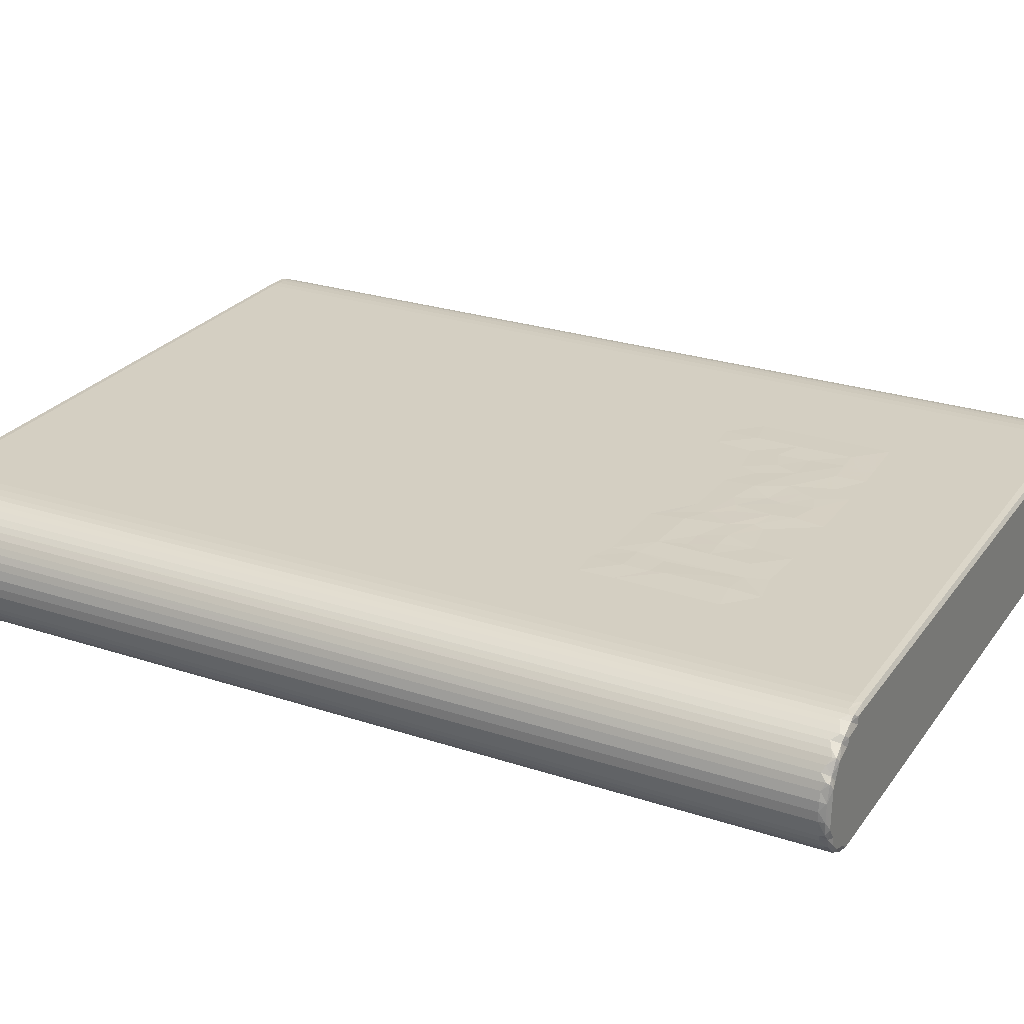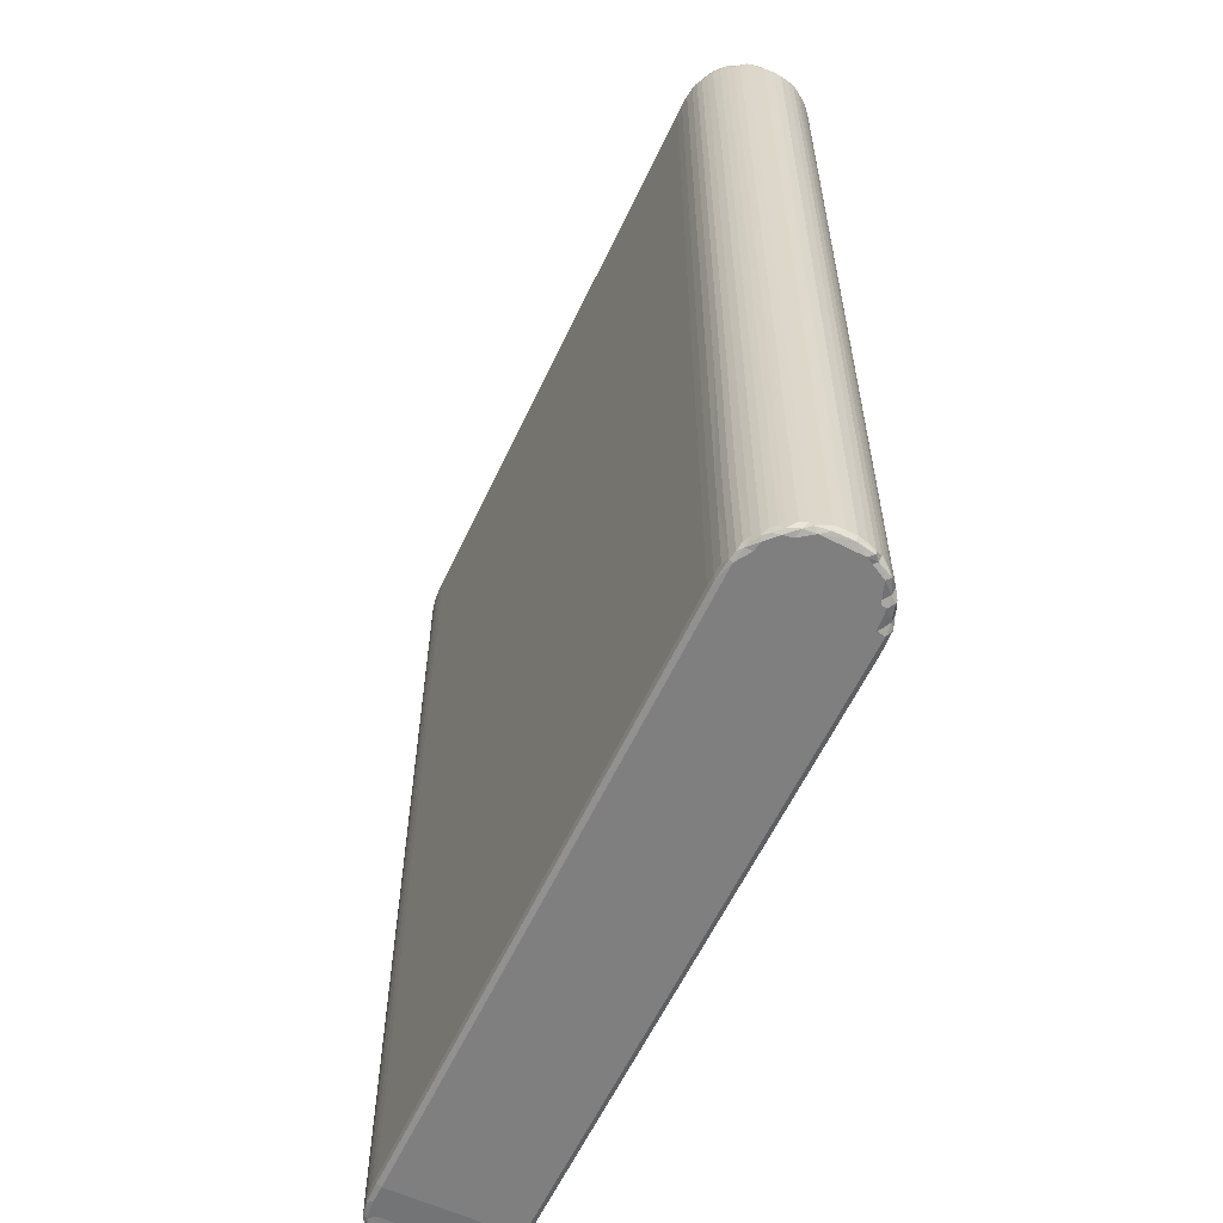
<metadata>
{"format":"obj","ext":"obj","renderer":"f3d","projection":"perspective","resolution":1024,"background":"white","views":[{"elev":25.8,"azim":117.7,"up":"+Y"},{"elev":-59.8,"azim":64.9,"up":"+Z"}]}
</metadata>
<code>
v -0.2267 -0.03125 -0.2779
v -0.2289 -0.0269 -0.2785
v -0.2294 -0.02776 -0.2752
v -0.2239 -0.03421 -0.2768
v -0.2231 -0.03346 -0.2791
v -0.224 -0.02923 -0.2796
v -0.2208 -0.03683 -0.2779
v -0.2169 -0.03932 -0.2752
v -0.2161 -0.03897 -0.2785
v -0.217 -0.0352 -0.2796
v -0.2133 -0.04134 -0.2768
v -0.211 -0.04026 -0.2792
v -0.2267 -0.03131 -0.1641
v -0.2294 -0.02768 -0.1562
v -0.2337 -0.0202 -0.2777
v -0.2352 -0.01152 -0.2785
v -0.2351 -0.0158 -0.2752
v -0.2317 -0.02423 -0.2768
v -0.2302 -0.02191 -0.2791
v -0.2313 -0.0164 -0.2796
v -0.2269 -0.0202 -0.2796
v -0.2364 -0.01019 -0.2752
v -0.2352 0.003037 -0.2785
v -0.2366 -0.00435 -0.2752
v -0.232 0.007542 -0.2796
v -0.224 -0.03418 -0.1599
v -0.2208 -0.0368 -0.1594
v -0.217 -0.0393 -0.1571
v -0.227 -0.03105 -0.1494
v -0.2169 -0.03935 0.04646
v -0.227 -0.03104 0.04061
v -0.2241 -0.03407 0.03987
v -0.2209 -0.03675 0.05165
v -0.2317 -0.02423 0.3119
v -0.2294 -0.02777 0.04855
v -0.2133 -0.04132 0.07094
v -0.2096 -0.04282 -0.2779
v -0.2053 -0.04393 -0.2752
v -0.2016 -0.04435 -0.2787
v -0.1998 -0.04488 -0.2752
v -0.1979 -0.04198 -0.2802
v -0.2069 -0.03672 -0.2796
v -0.1935 -0.04531 -0.2754
v -0.187 -0.04486 -0.2794
v -0.1872 -0.04546 -0.2756
v -0.1872 -0.04207 -0.2809
v -0.1872 0.03338 -0.2809
v 0.1803 -0.04546 0.3138
v 0.1857 -0.04486 -0.2794
v 0.1931 0.03336 -0.2809
v -0.1935 -0.04531 0.3138
v -0.1872 -0.04546 0.3138
v -0.2 -0.04487 0.2519
v -0.2096 -0.04282 0.1177
v -0.2267 -0.03127 0.05352
v -0.217 -0.03924 0.2451
v -0.2239 -0.03421 0.3119
v -0.2364 -0.01019 0.3138
v -0.2351 -0.0158 0.3138
v -0.2267 -0.03127 0.3156
v -0.2127 -0.04157 0.2478
v -0.2366 -0.00435 0.3138
v -0.2294 -0.02776 0.3138
v -0.2337 -0.02019 0.3156
v -0.2208 -0.03682 0.3156
v -0.2133 -0.04134 0.3119
v -0.2169 -0.03932 0.3138
v -0.2265 -0.03111 0.3178
v -0.2246 -0.02852 0.319
v -0.2232 -0.03366 0.3173
v -0.2207 -0.03671 0.3178
v -0.218 -0.03486 0.319
v -0.2196 -0.03004 0.319
v -0.2118 -0.04053 0.3173
v -0.2334 -0.01966 0.3178
v -0.2312 -0.01654 0.319
v -0.2305 -0.02257 0.3173
v -0.2264 -0.01735 0.319
v -0.2353 -0.009428 0.3175
v -0.2322 0.007263 0.319
v -0.2052 -0.04397 0.1215
v -0.2047 -0.04422 0.2485
v -0.2094 -0.04293 0.2554
v -0.2053 -0.04394 0.2615
v -0.1998 -0.04488 0.3138
v -0.2089 -0.04303 0.3177
v -0.2053 -0.04393 0.3138
v -0.206 -0.04117 0.319
v -0.1999 -0.04435 0.3175
v -0.2067 -0.03676 0.319
v -0.1912 -0.04207 0.319
v -0.1904 -0.04486 0.3175
v -0.1101 -0.002791 0.319
v 0.04248 -0.04207 0.319
v 0.1902 -0.04485 0.3175
v -0.2363 0.001475 -0.2752
v -0.2335 0.01161 -0.2783
v -0.2349 0.00719 -0.2752
v -0.2241 0.01918 -0.2796
v -0.2307 0.01489 -0.2788
v -0.2315 0.01557 -0.2752
v -0.2265 0.02259 -0.2786
v -0.2292 0.01908 -0.2752
v -0.2254 0.02087 -0.2796
v -0.2234 0.02567 -0.2752
v -0.2188 0.02761 -0.2788
v -0.2203 0.02825 -0.2752
v -0.2133 0.02813 -0.2796
v -0.2153 0.03117 -0.2782
v -0.2121 0.03292 -0.2752
v -0.2164 0.03073 -0.2752
v -0.2349 0.00719 0.3138
v -0.2335 0.01157 0.3138
v -0.2234 0.02567 0.2078
v -0.2069 0.02853 -0.2796
v -0.2065 0.03331 -0.2788
v -0.2085 0.03435 -0.2752
v -0.2001 0.03331 -0.2801
v -0.203 0.0356 -0.2779
v -0.2 0.0359 -0.2785
v -0.2042 0.03545 -0.2752
v -0.1935 0.03636 -0.2754
v -0.1872 0.03604 -0.2794
v -0.1872 0.0365 -0.2756
v -0.1148 0.0365 -0.1885
v 0.1803 0.0365 -0.2756
v 0.1835 0.03603 -0.2794
v -0.06564 0.0365 -0.1905
v -0.0377 0.0365 -0.1904
v -0.04757 0.03652 -0.1785
v 0.004457 0.0365 -0.1903
v -0.09473 0.03691 -0.1702
v -0.09462 0.03691 -0.1356
v -0.1149 0.0365 -0.1041
v -0.09626 0.0365 -0.08565
v -0.07859 0.0365 -0.08726
v -0.06423 0.03688 -0.1718
v -0.08102 0.03688 -0.1722
v -0.07846 0.03658 -0.1485
v -0.07697 0.0368 -0.1286
v -0.03807 0.0369 -0.1521
v -0.05638 0.0369 -0.1488
v -0.06294 0.03687 -0.1348
v -0.07554 0.0365 -0.1113
v -0.09529 0.03689 -0.1078
v -0.05204 0.0365 -0.1148
v -0.0463 0.03655 -0.1266
v -0.02835 0.03683 -0.1717
v -0.03207 0.03684 -0.1625
v -0.02828 0.0369 -0.1328
v -0.0159 0.03679 -0.1758
v -0.01384 0.03659 -0.1574
v 0.001903 0.03687 -0.1709
v -0.01638 0.03651 -0.1465
v 0.001714 0.03686 -0.1335
v -0.02807 0.0365 -0.1137
v -0.007493 0.0368 -0.1281
v 0.01041 0.0365 -0.1124
v 0.03538 0.0365 -0.09329
v -0.2315 0.01557 0.3138
v -0.2291 0.01918 0.3172
v -0.2265 0.02256 0.3175
v -0.2363 0.001475 0.3138
v -0.2203 0.02825 0.3138
v -0.2121 0.03292 0.3138
v -0.2166 0.03064 0.3167
v -0.2354 0.001845 0.3175
v -0.234 0.01006 0.3172
v -0.2264 0.01534 0.319
v -0.2312 0.01408 0.3179
v -0.2254 0.02087 0.319
v -0.22 0.02197 0.319
v -0.2133 0.02814 0.319
v -0.2234 0.02567 0.3138
v -0.2197 0.02691 0.3179
v -0.2144 0.03112 0.3175
v -0.1998 0.03592 0.3138
v -0.1935 0.03635 0.3138
v -0.1872 0.0365 0.3138
v -0.2085 0.03435 0.3138
v -0.2042 0.03545 0.3172
v 0.1803 0.0365 0.3138
v -0.2069 0.02853 0.319
v -0.2 0.03337 0.319
v -0.2073 0.033 0.3179
v -0.1926 0.03603 0.3175
v 0.1307 0.03338 0.319
v 0.198 -0.04204 -0.2809
v 0.1803 -0.04546 -0.2756
v 0.2064 -0.03676 -0.2809
v 0.1935 0.02853 -0.2809
v 0.1867 -0.04531 -0.2756
v 0.193 -0.04488 -0.2756
v 0.1982 -0.04398 -0.2794
v 0.2027 -0.04285 -0.2792
v 0.2064 -0.04134 -0.2756
v 0.2061 -0.04072 -0.2798
v 0.2022 -0.04305 -0.2083
v 0.2254 -0.01588 -0.2809
v 0.1931 -0.04487 -0.2138
v 0.1979 -0.04419 -0.2113
v 0.206 -0.04153 -0.207
v 0.2065 -0.04134 -0.04195
v 0.1984 -0.04395 -0.07775
v 0.2028 -0.04281 -0.06868
v 0.1867 -0.04531 0.3138
v 0.1985 -0.04393 0.3138
v 0.2101 -0.03932 -0.2756
v 0.2139 -0.03682 -0.2792
v 0.2121 -0.03562 -0.2809
v 0.2171 -0.03421 -0.2756
v 0.2171 -0.03371 -0.2798
v 0.2186 -0.02952 -0.2809
v 0.2219 -0.02871 -0.2791
v 0.2199 -0.03127 -0.2756
v 0.2196 -0.02391 -0.2809
v 0.2248 -0.02423 -0.2756
v 0.2244 -0.02269 -0.2798
v 0.2273 -0.01874 -0.2791
v 0.2268 -0.02019 -0.2756
v 0.2282 -0.0158 -0.2756
v 0.2295 -0.01019 -0.2756
v 0.2286 -0.01055 -0.2794
v 0.2298 -0.004351 -0.2756
v 0.2284 0.0007337 -0.2794
v 0.2102 -0.03924 -0.1997
v 0.2225 -0.02777 -0.004014
v 0.2199 -0.03127 -0.01321
v 0.2172 -0.03413 -0.01086
v 0.2298 -0.00435 -0.1363
v 0.214 -0.03679 -0.01214
v 0.21 -0.03936 -0.008308
v 0.2282 -0.0158 0.3138
v 0.2202 -0.03103 0.00022
v 0.2248 -0.02423 0.3138
v 0.193 -0.04488 0.3138
v 0.2064 -0.04134 0.3138
v 0.2028 -0.04281 0.3138
v 0.1204 -0.01319 0.319
v 0.1981 -0.04202 0.319
v 0.1495 0.000311 0.3191
v 0.1925 0.03334 0.319
v 0.2013 -0.04331 0.3173
v 0.2052 -0.04108 0.3179
v 0.2064 -0.03676 0.319
v 0.2121 -0.03561 0.319
v 0.1935 0.02853 0.319
v 0.2252 -0.01616 0.319
v 0.2141 -0.0367 0.1896
v 0.2226 -0.02767 0.2013
v 0.2202 -0.03105 0.1896
v 0.2101 -0.03931 0.1885
v 0.2171 -0.03417 0.1951
v 0.2268 -0.02023 0.3172
v 0.2295 -0.01019 0.3138
v 0.2298 -0.004351 0.3138
v 0.2198 -0.03132 0.2018
v 0.2171 -0.03417 0.3137
v 0.2134 -0.03718 0.3174
v 0.2225 -0.02776 0.3138
v 0.2101 -0.03932 0.3138
v 0.22 -0.03112 0.3174
v 0.2164 -0.03429 0.3179
v 0.2186 -0.02952 0.319
v 0.2196 -0.02391 0.319
v 0.2244 0.00779 0.319
v 0.2239 -0.02351 0.3179
v 0.2283 -0.01242 0.3175
v 0.2287 -0.002007 0.3175
v 0.05051 0.0365 -0.1895
v 0.0813 0.0365 -0.1875
v 0.1025 0.0365 -0.1914
v 0.1212 0.0365 -0.1743
v 0.2175 0.02013 -0.2809
v 0.2066 0.02196 -0.2809
v 0.1867 0.03636 -0.2756
v 0.1965 0.0353 -0.2796
v 0.1929 0.03593 -0.2756
v 0.2058 0.0274 -0.2809
v 0.1996 0.0329 -0.2792
v 0.209 0.03 -0.2797
v 0.2052 0.03292 -0.2756
v 0.2016 0.03435 -0.2737
v 0.1973 0.03545 -0.2775
v 0.004118 0.03689 -0.158
v 0.02394 0.03651 -0.1601
v 0.009528 0.03675 -0.1371
v 0.02053 0.03665 -0.1532
v 0.02771 0.03683 -0.1391
v 0.04901 0.0365 -0.1648
v 0.04118 0.03687 -0.1452
v 0.05371 0.03684 -0.1451
v 0.04916 0.0366 -0.1296
v 0.01728 0.03669 -0.1227
v 0.02822 0.0366 -0.1034
v 0.03232 0.03692 -0.1142
v 0.06883 0.03688 -0.1707
v 0.08553 0.03659 -0.1735
v 0.06826 0.03691 -0.1453
v 0.0622 0.03675 -0.129
v 0.1016 0.0369 -0.1712
v 0.08405 0.03661 -0.1082
v 0.08792 0.03658 -0.1259
v 0.1015 0.03689 -0.1328
v 0.06765 0.0369 -0.1126
v 0.08616 0.0365 -0.0925
v 0.1202 0.0365 -0.08728
v 0.1031 0.03676 -0.1238
v 0.1028 0.03684 -0.1073
v 0.1011 0.03652 -0.08648
v 0.1195 0.0365 -0.1095
v 0.1929 0.03593 0.3138
v 0.1867 0.03636 0.3138
v 0.2243 0.007957 -0.2809
v 0.2195 0.008774 -0.2809
v 0.2295 0.001472 -0.2756
v 0.2281 0.00719 -0.2756
v 0.2265 0.01105 -0.2796
v 0.2235 0.01394 -0.2792
v 0.2247 0.01557 -0.2737
v 0.2224 0.01907 -0.2756
v 0.2195 0.02243 -0.2797
v 0.2267 0.01157 -0.2775
v 0.2117 0.02668 -0.2792
v 0.2134 0.02825 -0.2737
v 0.2096 0.03073 -0.2775
v 0.2166 0.02567 -0.2756
v 0.2197 0.02252 -0.2775
v 0.2166 0.02566 -0.1696
v 0.2281 0.00719 0.3138
v 0.2096 0.03073 0.3119
v 0.2295 0.001475 0.3138
v 0.2247 0.01557 0.3156
v 0.2166 0.02567 0.3138
v 0.2016 0.03435 0.3156
v 0.2052 0.03292 0.3138
v 0.1973 0.03544 0.3165
v 0.188 0.03602 0.3175
v 0.1999 0.02814 0.319
v 0.2066 0.02196 0.319
v 0.1986 0.03254 0.3183
v 0.2059 0.02744 0.319
v 0.2037 0.03182 0.3175
v 0.2224 0.01908 0.3138
v 0.2267 0.01157 0.3165
v 0.2134 0.02825 0.3156
v 0.2197 0.02251 0.3166
v 0.2195 0.008774 0.319
v 0.2189 0.01485 0.319
v 0.2127 0.02143 0.319
v 0.2175 0.02006 0.319
v 0.2277 0.005755 0.3175
v 0.2233 0.0133 0.3183
v 0.222 0.01827 0.3175
v 0.2111 0.0262 0.3183
v 0.209 0.03033 0.3167
v 0.2159 0.02491 0.3175
f 1 3 2
f 1 5 4
f 1 6 5
f 1 2 6
f 7 4 5
f 7 9 8
f 7 10 9
f 7 5 10
f 5 6 10
f 9 11 8
f 9 12 11
f 9 10 12
f 1 13 3
f 1 4 13
f 13 14 3
f 15 17 16
f 15 19 18
f 15 20 19
f 15 16 20
f 2 18 19
f 2 3 18
f 2 21 6
f 2 19 21
f 19 20 21
f 16 17 22
f 16 24 23
f 16 22 24
f 16 25 20
f 16 23 25
f 20 25 21
f 3 14 18
f 13 4 26
f 7 26 4
f 7 27 26
f 7 8 27
f 27 8 28
f 8 11 28
f 13 29 14
f 13 26 29
f 27 28 30
f 28 11 30
f 29 31 14
f 29 26 31
f 31 26 32
f 27 33 26
f 27 30 33
f 33 32 26
f 15 18 34
f 14 34 18
f 31 35 14
f 30 11 36
f 14 35 34
f 37 11 12
f 37 39 38
f 37 12 39
f 39 40 38
f 39 12 41
f 12 10 42
f 10 6 42
f 12 42 41
f 39 43 40
f 39 44 43
f 39 41 44
f 44 45 43
f 44 41 46
f 41 42 46
f 6 21 42
f 42 47 46
f 44 49 45
f 44 46 49
f 40 43 51
f 43 45 51
f 51 45 52
f 45 48 52
f 38 40 53
f 40 51 53
f 37 36 11
f 37 54 36
f 37 38 54
f 31 55 35
f 31 32 55
f 33 30 56
f 30 36 56
f 55 32 57
f 33 57 32
f 17 58 22
f 22 58 24
f 15 59 17
f 17 59 58
f 55 60 35
f 55 57 60
f 56 36 61
f 58 62 24
f 60 63 35
f 15 64 59
f 15 34 64
f 35 63 34
f 33 65 57
f 33 56 65
f 56 61 66
f 65 56 67
f 56 66 67
f 68 70 69
f 60 68 63
f 60 70 68
f 60 57 70
f 71 72 70
f 65 70 57
f 65 71 70
f 65 67 71
f 70 73 69
f 70 72 73
f 71 74 72
f 67 74 71
f 67 66 74
f 75 77 76
f 64 75 59
f 64 77 75
f 64 34 77
f 68 69 77
f 63 77 34
f 63 68 77
f 77 78 76
f 77 69 78
f 75 76 79
f 59 79 58
f 59 75 79
f 79 76 80
f 58 79 62
f 76 78 80
f 69 73 78
f 54 38 81
f 38 53 81
f 54 61 36
f 54 81 82
f 81 53 82
f 54 83 61
f 54 82 83
f 83 82 84
f 82 53 84
f 83 66 61
f 84 53 85
f 53 51 85
f 83 86 66
f 83 87 86
f 83 84 87
f 84 85 87
f 86 88 74
f 86 74 66
f 86 89 88
f 87 89 86
f 87 85 89
f 74 90 72
f 74 88 90
f 72 90 73
f 90 88 73
f 89 91 88
f 89 92 91
f 85 92 89
f 85 51 92
f 51 52 92
f 73 88 78
f 88 91 93
f 88 93 78
f 91 94 93
f 92 94 91
f 92 95 94
f 52 95 92
f 23 24 96
f 23 98 97
f 23 96 98
f 23 97 25
f 25 99 21
f 97 101 100
f 97 100 25
f 25 100 99
f 100 103 102
f 100 101 103
f 100 104 99
f 100 102 104
f 102 107 106
f 102 105 107
f 104 106 99
f 104 102 106
f 99 106 108
f 109 111 110
f 106 111 109
f 106 107 111
f 106 109 108
f 96 112 98
f 98 112 97
f 97 113 101
f 112 113 97
f 102 114 105
f 105 114 107
f 21 115 42
f 21 99 115
f 42 115 47
f 99 108 115
f 109 117 116
f 109 110 117
f 108 116 115
f 108 109 116
f 115 116 118
f 119 121 120
f 116 121 119
f 116 117 121
f 116 120 118
f 116 119 120
f 115 118 47
f 120 124 123
f 120 122 124
f 118 123 47
f 118 120 123
f 123 124 126
f 124 125 126
f 123 126 127
f 47 123 127
f 47 127 50
f 125 128 126
f 47 50 46
f 128 130 129
f 126 128 131
f 128 129 131
f 124 135 134
f 124 134 125
f 125 134 133
f 124 136 135
f 128 125 132
f 128 132 137
f 132 138 137
f 125 133 132
f 132 139 138
f 132 133 139
f 133 140 139
f 137 138 141
f 138 139 142
f 138 142 141
f 139 143 142
f 133 145 144
f 133 144 140
f 134 145 133
f 134 135 145
f 135 136 145
f 139 140 143
f 140 146 143
f 140 144 146
f 145 136 144
f 144 136 146
f 128 137 130
f 137 141 130
f 130 148 129
f 130 149 148
f 142 150 141
f 130 141 149
f 129 148 151
f 148 152 151
f 129 151 131
f 131 151 153
f 151 152 153
f 148 149 152
f 149 154 152
f 141 154 149
f 154 155 152
f 143 147 142
f 143 146 147
f 142 147 150
f 147 156 150
f 147 146 156
f 141 150 154
f 154 150 157
f 150 156 157
f 156 158 157
f 154 157 155
f 156 159 158
f 146 136 156
f 113 160 101
f 101 161 103
f 101 160 161
f 102 162 114
f 103 162 102
f 103 161 162
f 24 163 96
f 96 163 112
f 114 164 107
f 111 165 110
f 107 164 111
f 24 62 163
f 111 166 165
f 164 166 111
f 79 80 167
f 62 167 163
f 62 79 167
f 167 80 168
f 163 168 112
f 163 167 168
f 113 170 160
f 113 168 170
f 168 80 170
f 112 168 113
f 80 169 170
f 170 171 161
f 170 169 171
f 160 170 161
f 80 172 169
f 80 78 172
f 169 172 171
f 162 174 114
f 114 174 164
f 161 171 162
f 174 175 164
f 174 162 175
f 171 175 162
f 171 172 175
f 172 173 175
f 166 176 165
f 175 176 166
f 175 173 176
f 164 175 166
f 121 177 120
f 120 178 122
f 120 177 178
f 122 179 124
f 122 178 179
f 124 179 136
f 110 165 117
f 165 180 117
f 117 180 121
f 121 181 177
f 180 181 121
f 179 182 136
f 172 78 173
f 78 183 173
f 78 184 183
f 165 185 180
f 165 176 185
f 173 185 176
f 173 183 185
f 183 184 185
f 185 184 181
f 180 185 181
f 177 186 178
f 177 181 186
f 184 186 181
f 178 186 179
f 78 93 184
f 93 187 184
f 49 46 188
f 188 46 190
f 46 50 190
f 49 189 45
f 50 191 190
f 49 192 189
f 49 193 192
f 49 194 193
f 49 188 194
f 194 188 195
f 195 197 196
f 195 188 197
f 188 190 197
f 195 196 198
f 194 195 198
f 190 191 199
f 192 193 200
f 193 194 200
f 200 194 201
f 198 196 202
f 194 198 201
f 48 45 189
f 198 202 203
f 200 201 204
f 201 198 204
f 198 203 205
f 204 198 205
f 189 192 206
f 192 200 206
f 200 204 207
f 204 205 207
f 189 206 48
f 197 208 196
f 197 209 208
f 197 210 209
f 197 190 210
f 209 212 211
f 209 210 212
f 210 213 212
f 212 215 211
f 212 214 215
f 212 213 214
f 210 216 213
f 210 190 216
f 190 199 216
f 214 218 217
f 213 218 214
f 213 216 218
f 216 199 218
f 219 221 220
f 218 220 217
f 218 219 220
f 218 199 219
f 219 222 221
f 219 223 222
f 199 223 219
f 223 224 222
f 223 225 224
f 199 225 223
f 196 208 202
f 202 208 226
f 208 209 226
f 215 214 227
f 215 227 228
f 211 215 228
f 209 211 229
f 211 228 229
f 214 217 227
f 222 224 230
f 202 226 203
f 209 229 231
f 226 209 231
f 203 226 232
f 226 231 232
f 220 221 233
f 221 222 233
f 228 227 234
f 229 228 234
f 227 217 235
f 217 220 235
f 206 200 236
f 200 207 236
f 205 203 237
f 205 237 238
f 207 205 238
f 52 48 95
f 94 239 187
f 94 240 239
f 95 240 94
f 241 239 242
f 48 206 95
f 206 236 95
f 95 243 240
f 236 243 95
f 236 207 243
f 238 244 243
f 238 237 244
f 243 244 240
f 207 238 243
f 240 244 245
f 240 245 246
f 239 240 247
f 239 247 242
f 240 246 248
f 231 229 249
f 232 231 249
f 234 227 250
f 227 235 250
f 234 250 251
f 229 234 251
f 203 232 252
f 232 249 252
f 249 229 253
f 229 251 253
f 220 233 254
f 235 220 254
f 233 222 255
f 222 230 255
f 255 230 256
f 251 250 257
f 253 251 257
f 203 252 237
f 249 253 258
f 253 257 258
f 249 258 259
f 252 249 259
f 257 250 260
f 250 235 260
f 237 252 261
f 252 259 261
f 257 260 262
f 258 257 262
f 244 246 245
f 244 259 246
f 237 259 244
f 237 261 259
f 259 258 263
f 259 263 246
f 246 263 264
f 263 262 264
f 258 262 263
f 246 264 265
f 246 265 248
f 260 267 262
f 260 235 267
f 264 267 265
f 264 262 267
f 265 267 248
f 267 254 248
f 235 254 267
f 233 268 254
f 233 255 268
f 248 254 268
f 255 269 268
f 255 256 269
f 248 268 269
f 126 131 270
f 126 270 271
f 271 272 126
f 272 273 126
f 191 274 199
f 191 275 274
f 127 126 276
f 127 278 277
f 127 276 278
f 50 127 277
f 191 279 275
f 191 280 279
f 191 50 280
f 280 282 281
f 280 283 282
f 279 280 281
f 280 284 283
f 280 277 284
f 277 278 284
f 50 277 280
f 153 152 285
f 153 286 131
f 152 155 285
f 285 155 287
f 153 288 286
f 153 285 288
f 285 289 288
f 285 287 289
f 131 286 270
f 270 286 290
f 288 291 286
f 288 289 291
f 286 291 290
f 290 291 292
f 291 293 292
f 155 294 287
f 155 157 294
f 157 158 294
f 289 287 294
f 158 295 294
f 158 159 295
f 289 294 296
f 289 296 293
f 294 295 296
f 289 293 291
f 295 159 296
f 270 290 297
f 270 297 271
f 290 299 297
f 290 292 299
f 292 300 299
f 297 298 271
f 271 298 272
f 298 301 272
f 297 302 298
f 297 299 302
f 302 303 298
f 298 303 304
f 298 304 301
f 292 293 300
f 293 305 300
f 293 296 305
f 300 305 299
f 305 302 299
f 296 306 305
f 296 159 306
f 303 308 304
f 303 309 308
f 303 302 309
f 305 306 302
f 302 310 309
f 302 306 310
f 156 136 159
f 159 136 307
f 159 307 306
f 306 307 310
f 272 301 273
f 301 304 273
f 308 309 311
f 304 311 273
f 304 308 311
f 310 307 309
f 309 307 311
f 273 311 182
f 273 182 126
f 126 182 276
f 276 312 278
f 278 312 284
f 311 307 182
f 182 313 276
f 276 313 312
f 199 274 314
f 314 274 315
f 225 316 224
f 199 314 225
f 225 317 316
f 225 318 317
f 314 318 225
f 315 319 314
f 315 274 319
f 319 321 320
f 319 322 321
f 274 322 319
f 318 323 317
f 319 323 318
f 319 320 323
f 314 319 318
f 275 324 274
f 275 279 324
f 324 326 325
f 324 281 326
f 281 282 326
f 279 281 324
f 324 327 322
f 324 325 327
f 274 324 322
f 322 328 321
f 322 327 328
f 325 329 327
f 327 329 328
f 224 316 230
f 316 317 330
f 317 323 330
f 325 326 331
f 282 331 326
f 230 316 332
f 316 330 332
f 320 321 333
f 320 333 323
f 325 334 329
f 329 334 328
f 136 182 307
f 283 335 282
f 283 284 335
f 335 336 282
f 335 284 337
f 312 337 284
f 93 94 187
f 184 187 186
f 179 186 182
f 182 186 338
f 187 338 186
f 187 242 338
f 239 241 187
f 187 241 242
f 247 240 339
f 182 338 313
f 313 338 312
f 247 341 242
f 247 339 341
f 339 340 342
f 335 343 336
f 335 341 343
f 339 343 341
f 339 342 343
f 335 337 341
f 312 338 337
f 242 337 338
f 242 341 337
f 333 321 344
f 321 328 344
f 230 332 256
f 330 323 345
f 333 345 323
f 282 336 331
f 325 331 346
f 325 346 334
f 344 328 347
f 334 347 328
f 248 266 240
f 240 266 348
f 339 349 340
f 339 240 349
f 340 349 350
f 240 348 349
f 349 351 350
f 256 332 269
f 248 269 266
f 332 352 269
f 332 330 352
f 266 269 352
f 348 353 349
f 348 266 353
f 333 354 353
f 333 344 354
f 349 354 351
f 349 353 354
f 330 345 352
f 333 353 345
f 266 345 353
f 266 352 345
f 340 355 342
f 340 350 355
f 346 356 355
f 346 331 356
f 336 356 331
f 336 343 356
f 342 356 343
f 342 355 356
f 346 357 334
f 346 355 357
f 350 357 355
f 350 351 357
f 344 347 354
f 334 357 347
f 351 347 357
f 351 354 347

</code>
